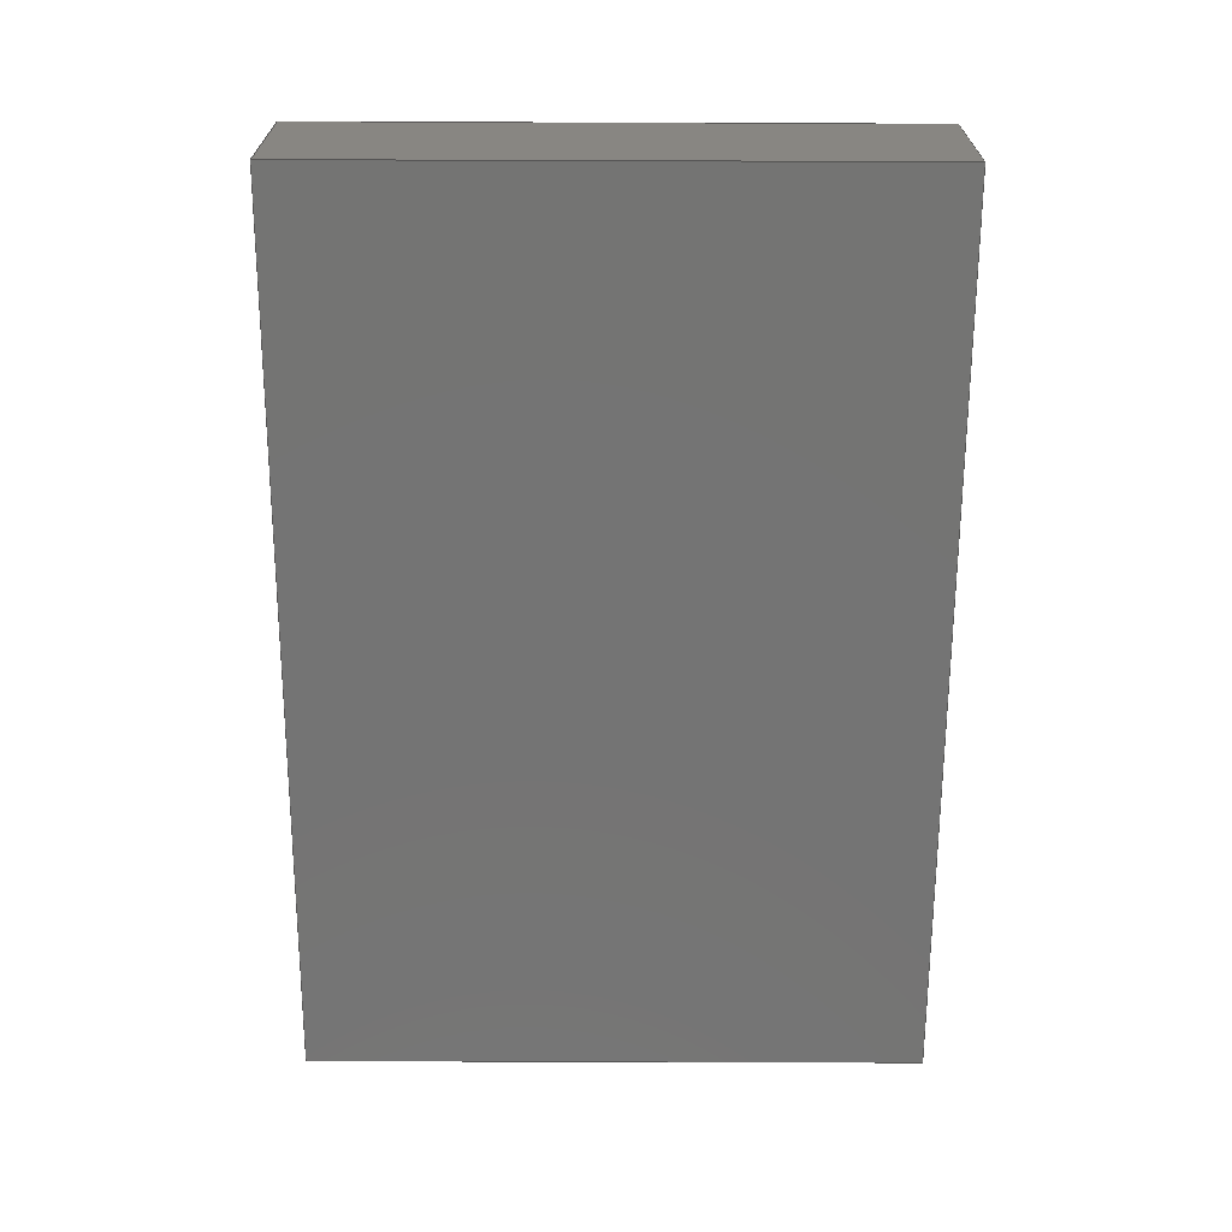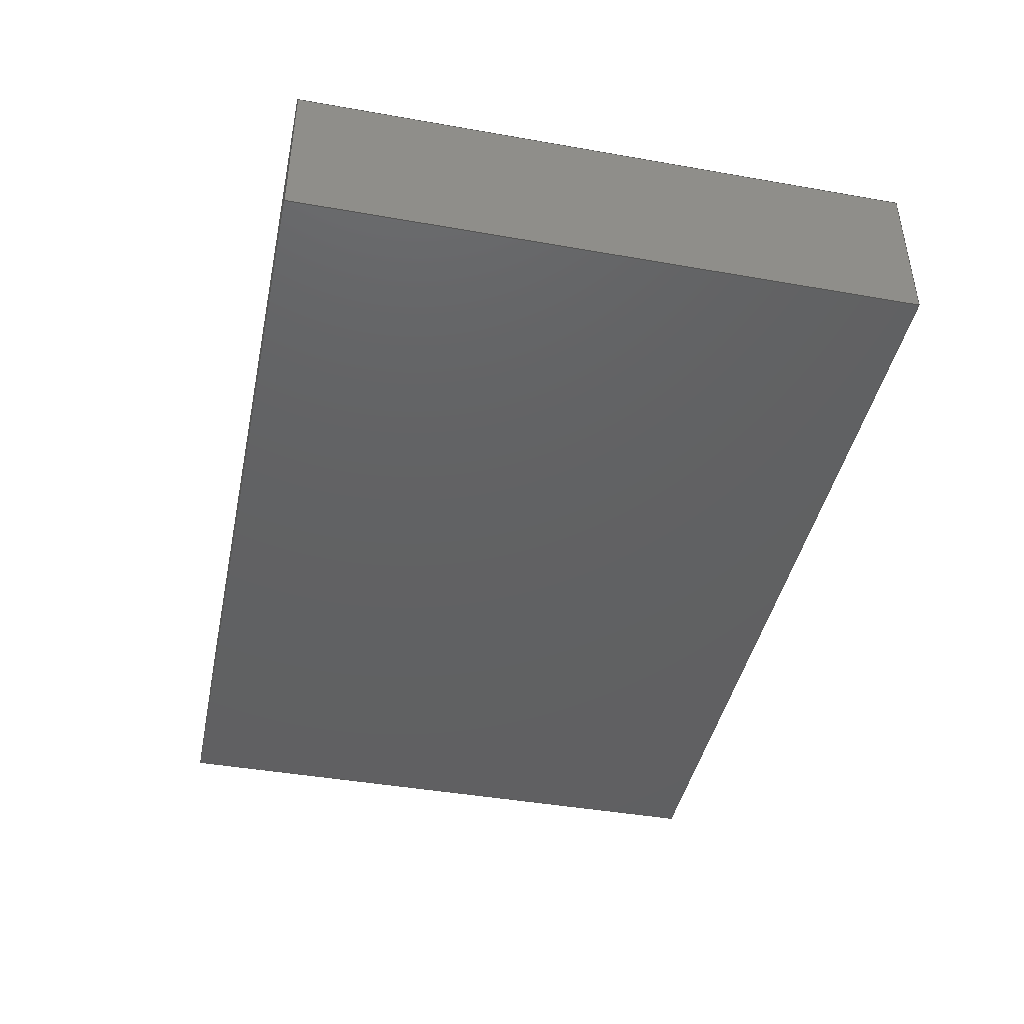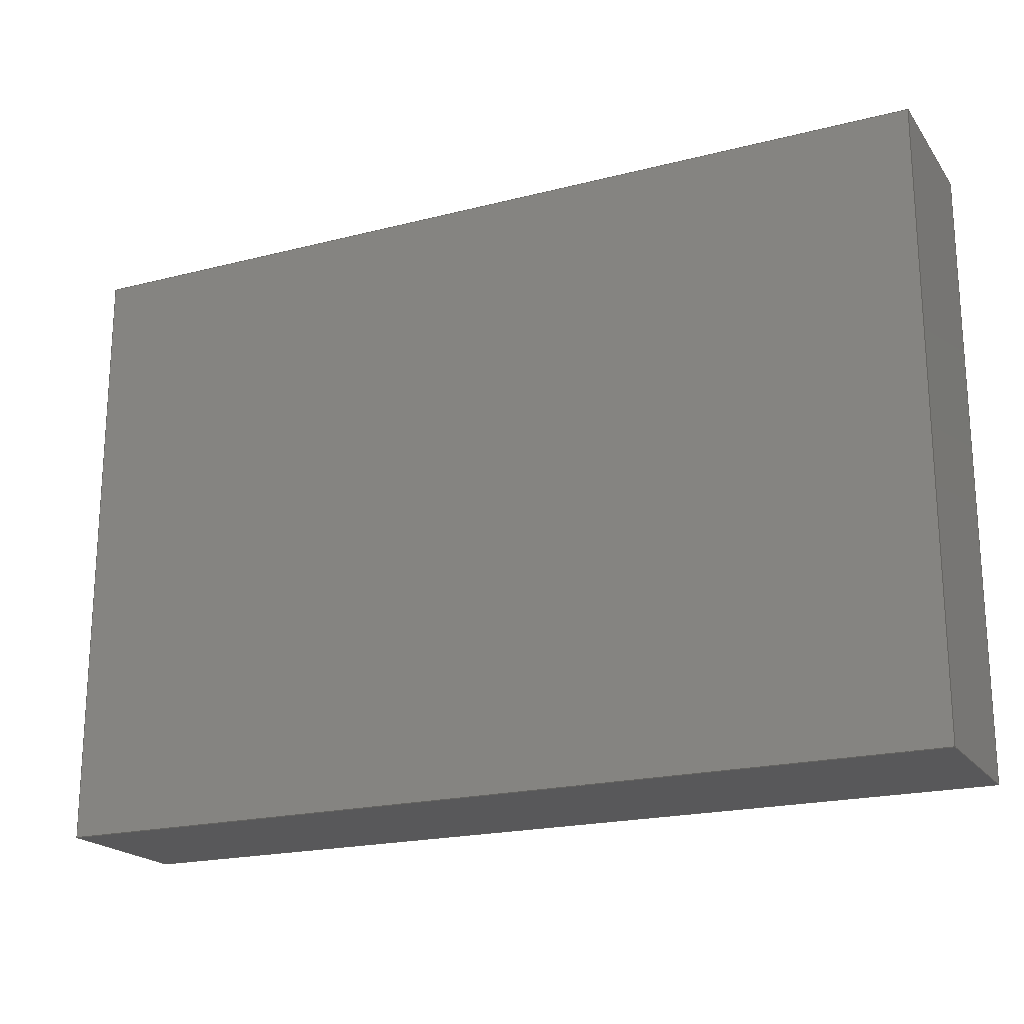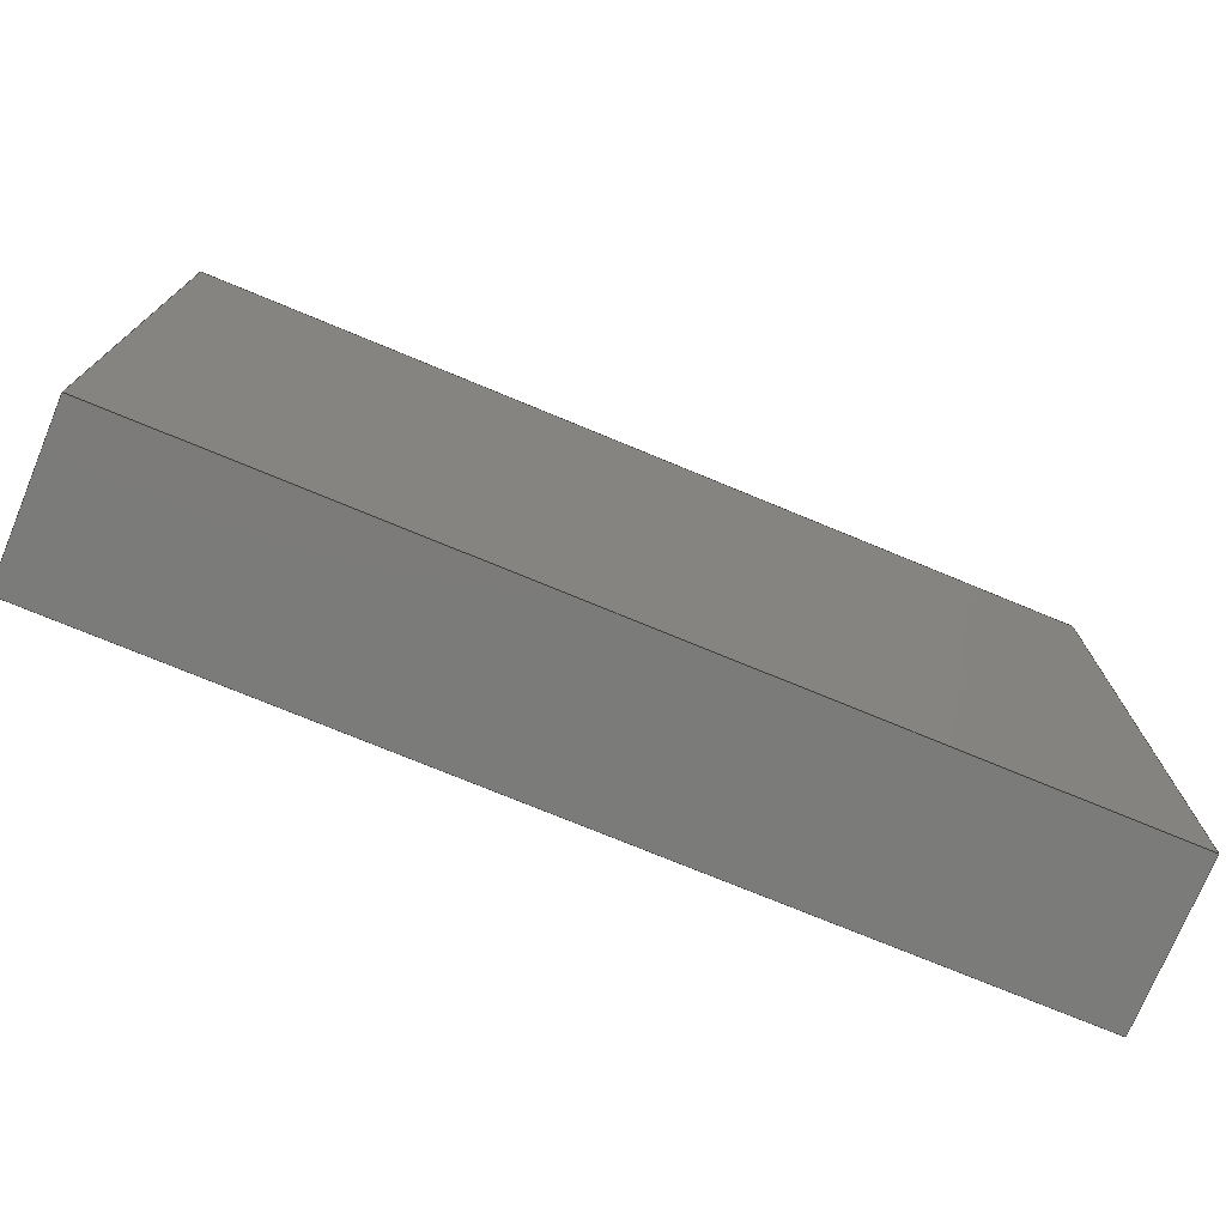
<metadata>
{"format":"step","ext":"step","renderer":"f3d","projection":"perspective","resolution":1024,"background":"white","views":[{"elev":-66.4,"azim":-90.2,"up":"+Y"},{"elev":-43.0,"azim":78.2,"up":"+Y"},{"elev":-20.1,"azim":-154.7,"up":"+Z"},{"elev":-74.5,"azim":157.5,"up":"+Z"}]}
</metadata>
<code>
ISO-10303-21;
DATA;
#1 = ADVANCED_BREP_SHAPE_REPRESENTATION ( 'RM_Board_A_Default_sldprt', ( #229, #161 ), #174 ) ;
#2 = DIRECTION ( 'NONE',  ( -0, -1, -0 ) ) ;
#3 = CARTESIAN_POINT ( 'NONE',  ( 0, 0, 0 ) ) ;
#4 = CARTESIAN_POINT ( 'NONE',  ( 0, 15, 0 ) ) ;
#5 = PLANE ( 'NONE',  #75 ) ;
#6 = FACE_OUTER_BOUND ( 'NONE', #155, .T. ) ;
#7 = CC_DESIGN_SECURITY_CLASSIFICATION ( #50, ( #130 ) ) ;
#8 = CARTESIAN_POINT ( 'NONE',  ( 0, 15, 0 ) ) ;
#9 = EDGE_CURVE ( 'NONE', #74, #185, #81, .T. ) ;
#10 = DIRECTION ( 'NONE',  ( 0, -1, 0 ) ) ;
#11 = DATE_TIME_ROLE ( 'creation_date' ) ;
#12 = VECTOR ( 'NONE', #2, 1000 ) ;
#13 = LINE ( 'NONE', #126, #70 ) ;
#14 = PERSON_AND_ORGANIZATION_ROLE ( 'design_supplier' ) ;
#15 = CALENDAR_DATE ( 2019, 20, 3 ) ;
#16 = VERTEX_POINT ( 'NONE', #217 ) ;
#17 = DIRECTION ( 'NONE',  ( -1, -0, -0 ) ) ;
#18 = CARTESIAN_POINT ( 'NONE',  ( 0, 15, -58 ) ) ;
#19 = CC_DESIGN_PERSON_AND_ORGANIZATION_ASSIGNMENT ( #176, #120, ( #196 ) ) ;
#20 = ORGANIZATION ( 'UNSPECIFIED', 'UNSPECIFIED', '' ) ;
#21 = ORIENTED_EDGE ( 'NONE', *, *, #72, .T. ) ;
#22 = LINE ( 'NONE', #206, #194 ) ;
#23 = ORIENTED_EDGE ( 'NONE', *, *, #220, .F. ) ;
#24 = CALENDAR_DATE ( 2019, 20, 3 ) ;
#25 = DIRECTION ( 'NONE',  ( 0, 0, 1 ) ) ;
#26 = DIRECTION ( 'NONE',  ( 0, 0, -1 ) ) ;
#27 = DIRECTION ( 'NONE',  ( -0, -0, 1 ) ) ;
#28 = CARTESIAN_POINT ( 'NONE',  ( 0, 15, 0 ) ) ;
#29 = VECTOR ( 'NONE', #129, 1000 ) ;
#30 = ORIENTED_EDGE ( 'NONE', *, *, #178, .F. ) ;
#31 = DESIGN_CONTEXT ( 'detailed design', #63, 'design' ) ;
#32 = CC_DESIGN_DATE_AND_TIME_ASSIGNMENT ( #171, #11, ( #196 ) ) ;
#33 = PERSON_AND_ORGANIZATION_ROLE ( 'classification_officer' ) ;
#34 = EDGE_CURVE ( 'NONE', #212, #59, #13, .T. ) ;
#35 = COORDINATED_UNIVERSAL_TIME_OFFSET ( 5, 0, .BEHIND. ) ;
#36 = ORIENTED_EDGE ( 'NONE', *, *, #179, .T. ) ;
#37 = ORIENTED_EDGE ( 'NONE', *, *, #34, .F. ) ;
#38 = CARTESIAN_POINT ( 'NONE',  ( 0, 15, -58 ) ) ;
#39 = EDGE_CURVE ( 'NONE', #185, #137, #53, .T. ) ;
#40 = ORIENTED_EDGE ( 'NONE', *, *, #178, .T. ) ;
#41 = CARTESIAN_POINT ( 'NONE',  ( 0, 15, 0 ) ) ;
#42 = ORIENTED_EDGE ( 'NONE', *, *, #111, .F. ) ;
#43 = CARTESIAN_POINT ( 'NONE',  ( 85, 15, 0 ) ) ;
#44 = CARTESIAN_POINT ( 'NONE',  ( 0, 0, 0 ) ) ;
#45 = DATE_AND_TIME ( #24, #58 ) ;
#46 = PLANE ( 'NONE',  #54 ) ;
#47 = PLANE ( 'NONE',  #122 ) ;
#48 = APPROVAL_ROLE ( '' ) ;
#49 = ORIENTED_EDGE ( 'NONE', *, *, #205, .F. ) ;
#50 = SECURITY_CLASSIFICATION ( '', '', #208 ) ;
#51 = PERSON_AND_ORGANIZATION ( #110, #20 ) ;
#52 = ORIENTED_EDGE ( 'NONE', *, *, #215, .T. ) ;
#53 = LINE ( 'NONE', #41, #233 ) ;
#54 = AXIS2_PLACEMENT_3D ( 'NONE', #204, #26, #190 ) ;
#55 = CARTESIAN_POINT ( 'NONE',  ( 0, 0, -58 ) ) ;
#56 = VECTOR ( 'NONE', #27, 1000 ) ;
#57 = DIRECTION ( 'NONE',  ( 0, 0, 1 ) ) ;
#58 = LOCAL_TIME ( 21, 49, 20, #154 ) ;
#59 = VERTEX_POINT ( 'NONE', #55 ) ;
#60 = APPROVAL_DATE_TIME ( #230, #197 ) ;
#61 = DIRECTION ( 'NONE',  ( 1, 0, 0 ) ) ;
#62 = CALENDAR_DATE ( 2019, 20, 3 ) ;
#63 = APPLICATION_CONTEXT ( 'configuration controlled 3d designs of mechanical parts and assemblies' ) ;
#64 = CARTESIAN_POINT ( 'NONE',  ( 85, 15, 0 ) ) ;
#65 = DIRECTION ( 'NONE',  ( 0, 0, -1 ) ) ;
#66 = PERSON_AND_ORGANIZATION ( #110, #20 ) ;
#67 = ORIENTED_EDGE ( 'NONE', *, *, #34, .T. ) ;
#68 = COORDINATED_UNIVERSAL_TIME_OFFSET ( 5, 0, .BEHIND. ) ;
#69 = LINE ( 'NONE', #8, #134 ) ;
#70 = VECTOR ( 'NONE', #17, 1000 ) ;
#71 = APPROVAL_PERSON_ORGANIZATION ( #123, #93, #153 ) ;
#72 = EDGE_CURVE ( 'NONE', #16, #212, #214, .T. ) ;
#73 = DATE_AND_TIME ( #62, #106 ) ;
#74 = VERTEX_POINT ( 'NONE', #182 ) ;
#75 = AXIS2_PLACEMENT_3D ( 'NONE', #150, #151, #65 ) ;
#76 = PRODUCT ( 'RM_Board_A_Default_sldprt', 'RM_Board_A_Default_sldprt', '', ( #90 ) ) ;
#77 = EDGE_LOOP ( 'NONE', ( #231, #166, #160, #102 ) ) ;
#78 = DIRECTION ( 'NONE',  ( 0, -1, 0 ) ) ;
#79 = DIRECTION ( 'NONE',  ( 0, -0, -1 ) ) ;
#80 = COORDINATED_UNIVERSAL_TIME_OFFSET ( 5, 0, .BEHIND. ) ;
#81 = LINE ( 'NONE', #85, #237 ) ;
#82 = CC_DESIGN_APPROVAL ( #93, ( #130 ) ) ;
#83 = PRODUCT_RELATED_PRODUCT_CATEGORY ( 'detail', '', ( #76 ) ) ;
#84 = FACE_OUTER_BOUND ( 'NONE', #191, .T. ) ;
#85 = CARTESIAN_POINT ( 'NONE',  ( 0, 15, 0 ) ) ;
#86 = DIRECTION ( 'NONE',  ( -0, -0, 1 ) ) ;
#87 = ADVANCED_FACE ( 'NONE', ( #141 ), #142, .F. ) ;
#88 = CARTESIAN_POINT ( 'NONE',  ( 0, 0, 0 ) ) ;
#89 = PLANE ( 'NONE',  #143 ) ;
#90 = MECHANICAL_CONTEXT ( 'NONE', #218, 'mechanical' ) ;
#91 = ORIENTED_EDGE ( 'NONE', *, *, #72, .F. ) ;
#92 = DIRECTION ( 'NONE',  ( 0, 0, 1 ) ) ;
#93 = APPROVAL ( #97, 'UNSPECIFIED' ) ;
#94 = CC_DESIGN_DATE_AND_TIME_ASSIGNMENT ( #45, #98, ( #50 ) ) ;
#95 = LINE ( 'NONE', #18, #29 ) ;
#96 = CC_DESIGN_PERSON_AND_ORGANIZATION_ASSIGNMENT ( #51, #223, ( #76 ) ) ;
#97 = APPROVAL_STATUS ( 'not_yet_approved' ) ;
#98 = DATE_TIME_ROLE ( 'classification_date' ) ;
#99 = FACE_OUTER_BOUND ( 'NONE', #77, .T. ) ;
#100 = EDGE_CURVE ( 'NONE', #74, #59, #131, .T. ) ;
#101 = LINE ( 'NONE', #44, #56 ) ;
#102 = ORIENTED_EDGE ( 'NONE', *, *, #111, .T. ) ;
#103 = DIRECTION ( 'NONE',  ( 1, 0, 0 ) ) ;
#104 = CC_DESIGN_APPROVAL ( #209, ( #196 ) ) ;
#105 = LOCAL_TIME ( 21, 49, 20, #68 ) ;
#106 = LOCAL_TIME ( 21, 49, 20, #198 ) ;
#107 = ORIENTED_EDGE ( 'NONE', *, *, #39, .F. ) ;
#108 = DIRECTION ( 'NONE',  ( 1, 0, -0 ) ) ;
#109 = PERSON_AND_ORGANIZATION ( #110, #20 ) ;
#110 = PERSON ( 'UNSPECIFIED', 'UNSPECIFIED', 'UNSPECIFIED', ('UNSPECIFIED'), ('UNSPECIFIED'), ('UNSPECIFIED') ) ;
#111 = EDGE_CURVE ( 'NONE', #16, #74, #95, .T. ) ;
#112 = ADVANCED_FACE ( 'NONE', ( #128 ), #47, .F. ) ;
#113 = APPLICATION_PROTOCOL_DEFINITION ( 'international standard', 'config_control_design', 1994, #218 ) ;
#114 = VECTOR ( 'NONE', #61, 1000 ) ;
#115 = CARTESIAN_POINT ( 'NONE',  ( 85, 15, 0 ) ) ;
#116 = CARTESIAN_POINT ( 'NONE',  ( 85, 15, 0 ) ) ;
#117 = APPROVAL_DATE_TIME ( #73, #93 ) ;
#118 = ORIENTED_EDGE ( 'NONE', *, *, #9, .F. ) ;
#119 = AXIS2_PLACEMENT_3D ( 'NONE', #4, #10, #79 ) ;
#120 = PERSON_AND_ORGANIZATION_ROLE ( 'creator' ) ;
#121 = LOCAL_TIME ( 21, 49, 20, #35 ) ;
#122 = AXIS2_PLACEMENT_3D ( 'NONE', #43, #227, #92 ) ;
#123 = PERSON_AND_ORGANIZATION ( #110, #20 ) ;
#124 = ORIENTED_EDGE ( 'NONE', *, *, #215, .F. ) ;
#125 = ORIENTED_EDGE ( 'NONE', *, *, #220, .T. ) ;
#126 = CARTESIAN_POINT ( 'NONE',  ( 0, 0, -58 ) ) ;
#127 = PRODUCT_DEFINITION_SHAPE ( 'NONE', 'NONE',  #196 ) ;
#128 = FACE_OUTER_BOUND ( 'NONE', #147, .T. ) ;
#129 = DIRECTION ( 'NONE',  ( -1, -0, -0 ) ) ;
#130 = PRODUCT_DEFINITION_FORMATION_WITH_SPECIFIED_SOURCE ( 'ANY', '', #76, .NOT_KNOWN. ) ;
#131 = LINE ( 'NONE', #213, #12 ) ;
#132 = DIRECTION ( 'NONE',  ( 0, 0, -1 ) ) ;
#133 = DIRECTION ( 'NONE',  ( -0, -1, -0 ) ) ;
#134 = VECTOR ( 'NONE', #136, 1000 ) ;
#135 = ORIENTED_EDGE ( 'NONE', *, *, #100, .F. ) ;
#136 = DIRECTION ( 'NONE',  ( -0, -1, -0 ) ) ;
#137 = VERTEX_POINT ( 'NONE', #116 ) ;
#138 = APPROVAL_STATUS ( 'not_yet_approved' ) ;
#139 = APPROVAL_DATE_TIME ( #188, #209 ) ;
#140 = CLOSED_SHELL ( 'NONE', ( #221, #216, #112, #87, #164, #201 ) ) ;
#141 = FACE_OUTER_BOUND ( 'NONE', #177, .T. ) ;
#142 = PLANE ( 'NONE',  #167 ) ;
#143 = AXIS2_PLACEMENT_3D ( 'NONE', #225, #78, #189 ) ;
#144 = LINE ( 'NONE', #64, #165 ) ;
#145 = VERTEX_POINT ( 'NONE', #3 ) ;
#146 = SHAPE_DEFINITION_REPRESENTATION ( #127, #1 ) ;
#147 = EDGE_LOOP ( 'NONE', ( #184, #91, #49, #40 ) ) ;
#148 = CARTESIAN_POINT ( 'NONE',  ( 0, 0, 0 ) ) ;
#149 = DIRECTION ( 'NONE',  ( 1, 0, 0 ) ) ;
#150 = CARTESIAN_POINT ( 'NONE',  ( 0, 15, 0 ) ) ;
#151 = DIRECTION ( 'NONE',  ( 1, -0, 0 ) ) ;
#152 = UNCERTAINTY_MEASURE_WITH_UNIT (LENGTH_MEASURE( 1e-05 ), #200, 'distance_accuracy_value', 'NONE');
#153 = APPROVAL_ROLE ( '' ) ;
#154 = COORDINATED_UNIVERSAL_TIME_OFFSET ( 5, 0, .BEHIND. ) ;
#155 = EDGE_LOOP ( 'NONE', ( #52, #30, #107, #125 ) ) ;
#156 = APPROVAL_ROLE ( '' ) ;
#157 = APPROVAL_PERSON_ORGANIZATION ( #202, #197, #48 ) ;
#158 = LOCAL_TIME ( 21, 49, 20, #80 ) ;
#159 = CC_DESIGN_PERSON_AND_ORGANIZATION_ASSIGNMENT ( #109, #14, ( #130 ) ) ;
#160 = ORIENTED_EDGE ( 'NONE', *, *, #205, .T. ) ;
#161 = AXIS2_PLACEMENT_3D ( 'NONE', #148, #25, #149 ) ;
#162 = DIRECTION ( 'NONE',  ( -0, -1, -0 ) ) ;
#163 = LINE ( 'NONE', #88, #114 ) ;
#164 = ADVANCED_FACE ( 'NONE', ( #99 ), #169, .F. ) ;
#165 = VECTOR ( 'NONE', #133, 1000 ) ;
#166 = ORIENTED_EDGE ( 'NONE', *, *, #39, .T. ) ;
#167 = AXIS2_PLACEMENT_3D ( 'NONE', #38, #57, #108 ) ;
#168 = PERSON_AND_ORGANIZATION ( #110, #20 ) ;
#169 = PLANE ( 'NONE',  #119 ) ;
#170 =( NAMED_UNIT ( * ) PLANE_ANGLE_UNIT ( ) SI_UNIT ( $, .RADIAN. ) );
#171 = DATE_AND_TIME ( #15, #158 ) ;
#172 = EDGE_LOOP ( 'NONE', ( #195, #37, #199, #124 ) ) ;
#173 = CARTESIAN_POINT ( 'NONE',  ( 85, 0, 0 ) ) ;
#174 =( GEOMETRIC_REPRESENTATION_CONTEXT ( 3 ) GLOBAL_UNCERTAINTY_ASSIGNED_CONTEXT ( ( #152 ) ) GLOBAL_UNIT_ASSIGNED_CONTEXT ( ( #200, #170, #222 ) ) REPRESENTATION_CONTEXT ( 'NONE', 'WORKASPACE' ) );
#175 = APPROVAL_STATUS ( 'not_yet_approved' ) ;
#176 = PERSON_AND_ORGANIZATION ( #110, #20 ) ;
#177 = EDGE_LOOP ( 'NONE', ( #67, #135, #42, #21 ) ) ;
#178 = EDGE_CURVE ( 'NONE', #137, #181, #144, .T. ) ;
#179 = EDGE_CURVE ( 'NONE', #59, #145, #101, .T. ) ;
#180 = LINE ( 'NONE', #115, #211 ) ;
#181 = VERTEX_POINT ( 'NONE', #173 ) ;
#182 = CARTESIAN_POINT ( 'NONE',  ( 0, 15, -58 ) ) ;
#183 = CALENDAR_DATE ( 2019, 20, 3 ) ;
#184 = ORIENTED_EDGE ( 'NONE', *, *, #232, .T. ) ;
#185 = VERTEX_POINT ( 'NONE', #28 ) ;
#186 = DIRECTION ( 'NONE',  ( 0, 0, -1 ) ) ;
#187 = CARTESIAN_POINT ( 'NONE',  ( 85, 0, -58 ) ) ;
#188 = DATE_AND_TIME ( #236, #121 ) ;
#189 = DIRECTION ( 'NONE',  ( 0, -0, -1 ) ) ;
#190 = DIRECTION ( 'NONE',  ( -1, 0, -0 ) ) ;
#191 = EDGE_LOOP ( 'NONE', ( #36, #23, #118, #219 ) ) ;
#192 = PERSON_AND_ORGANIZATION_ROLE ( 'creator' ) ;
#193 = APPLICATION_PROTOCOL_DEFINITION ( 'international standard', 'config_control_design', 1994, #63 ) ;
#194 = VECTOR ( 'NONE', #132, 1000 ) ;
#195 = ORIENTED_EDGE ( 'NONE', *, *, #179, .F. ) ;
#196 = PRODUCT_DEFINITION ( 'UNKNOWN', '', #130, #31 ) ;
#197 = APPROVAL ( #138, 'UNSPECIFIED' ) ;
#198 = COORDINATED_UNIVERSAL_TIME_OFFSET ( 5, 0, .BEHIND. ) ;
#199 = ORIENTED_EDGE ( 'NONE', *, *, #232, .F. ) ;
#200 =( LENGTH_UNIT ( ) NAMED_UNIT ( * ) SI_UNIT ( .MILLI., .METRE. ) );
#201 = ADVANCED_FACE ( 'NONE', ( #210 ), #89, .T. ) ;
#202 = PERSON_AND_ORGANIZATION ( #110, #20 ) ;
#203 = APPROVAL_PERSON_ORGANIZATION ( #168, #209, #156 ) ;
#204 = CARTESIAN_POINT ( 'NONE',  ( 0, 15, 0 ) ) ;
#205 = EDGE_CURVE ( 'NONE', #137, #16, #180, .T. ) ;
#206 = CARTESIAN_POINT ( 'NONE',  ( 85, 0, 0 ) ) ;
#207 = PERSON_AND_ORGANIZATION ( #110, #20 ) ;
#208 = SECURITY_CLASSIFICATION_LEVEL ( 'unclassified' ) ;
#209 = APPROVAL ( #175, 'UNSPECIFIED' ) ;
#210 = FACE_OUTER_BOUND ( 'NONE', #172, .T. ) ;
#211 = VECTOR ( 'NONE', #186, 1000 ) ;
#212 = VERTEX_POINT ( 'NONE', #187 ) ;
#213 = CARTESIAN_POINT ( 'NONE',  ( 0, 15, -58 ) ) ;
#214 = LINE ( 'NONE', #234, #226 ) ;
#215 = EDGE_CURVE ( 'NONE', #145, #181, #163, .T. ) ;
#216 = ADVANCED_FACE ( 'NONE', ( #6 ), #46, .F. ) ;
#217 = CARTESIAN_POINT ( 'NONE',  ( 85, 15, -58 ) ) ;
#218 = APPLICATION_CONTEXT ( 'configuration controlled 3d designs of mechanical parts and assemblies' ) ;
#219 = ORIENTED_EDGE ( 'NONE', *, *, #100, .T. ) ;
#220 = EDGE_CURVE ( 'NONE', #185, #145, #69, .T. ) ;
#221 = ADVANCED_FACE ( 'NONE', ( #84 ), #5, .F. ) ;
#222 =( NAMED_UNIT ( * ) SI_UNIT ( $, .STERADIAN. ) SOLID_ANGLE_UNIT ( ) );
#223 = PERSON_AND_ORGANIZATION_ROLE ( 'design_owner' ) ;
#224 = CC_DESIGN_PERSON_AND_ORGANIZATION_ASSIGNMENT ( #207, #192, ( #130 ) ) ;
#225 = CARTESIAN_POINT ( 'NONE',  ( 0, 0, 0 ) ) ;
#226 = VECTOR ( 'NONE', #162, 1000 ) ;
#227 = DIRECTION ( 'NONE',  ( -1, 0, 0 ) ) ;
#228 = CC_DESIGN_PERSON_AND_ORGANIZATION_ASSIGNMENT ( #66, #33, ( #50 ) ) ;
#229 = MANIFOLD_SOLID_BREP ( 'Boss-Extrude1', #140 ) ;
#230 = DATE_AND_TIME ( #183, #105 ) ;
#231 = ORIENTED_EDGE ( 'NONE', *, *, #9, .T. ) ;
#232 = EDGE_CURVE ( 'NONE', #181, #212, #22, .T. ) ;
#233 = VECTOR ( 'NONE', #103, 1000 ) ;
#234 = CARTESIAN_POINT ( 'NONE',  ( 85, 15, -58 ) ) ;
#235 = CC_DESIGN_APPROVAL ( #197, ( #50 ) ) ;
#236 = CALENDAR_DATE ( 2019, 20, 3 ) ;
#237 = VECTOR ( 'NONE', #86, 1000 ) ;
ENDSEC;
END-ISO-10303-21;

</code>
